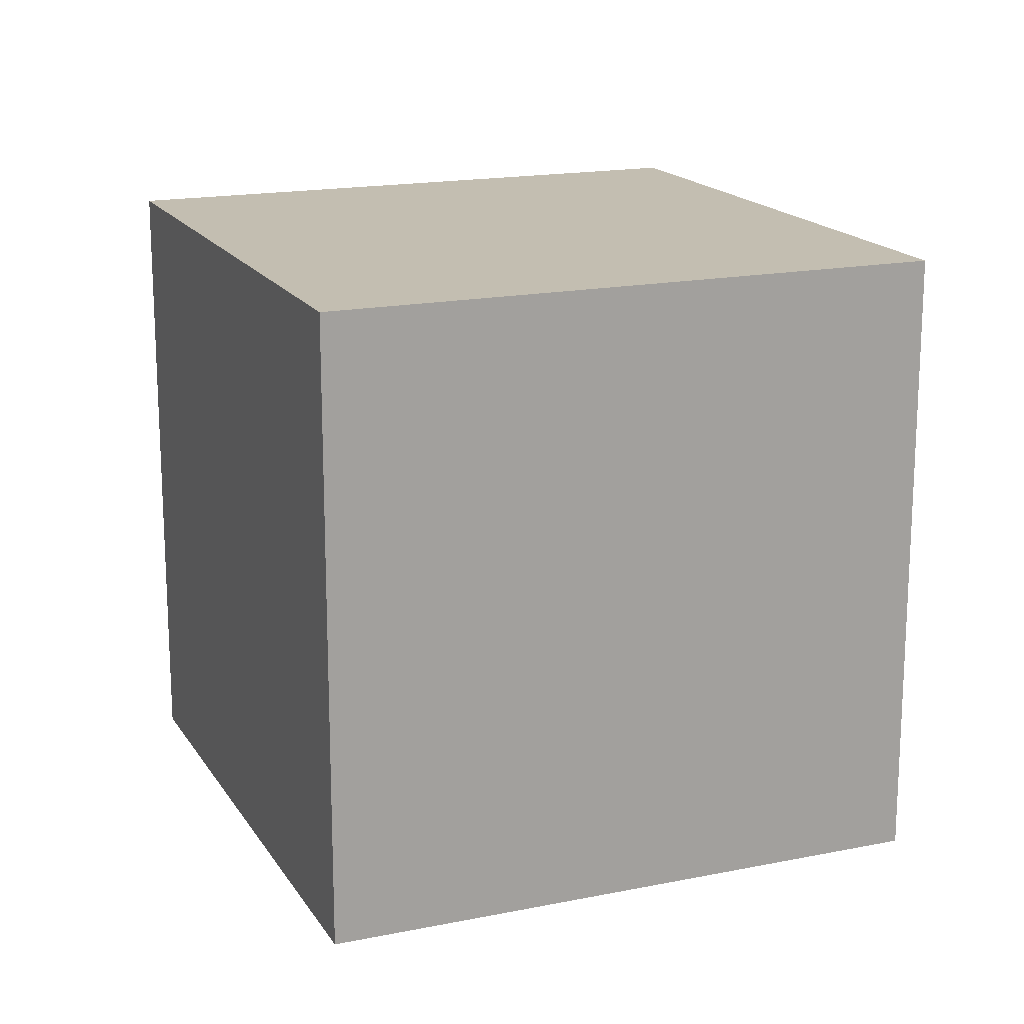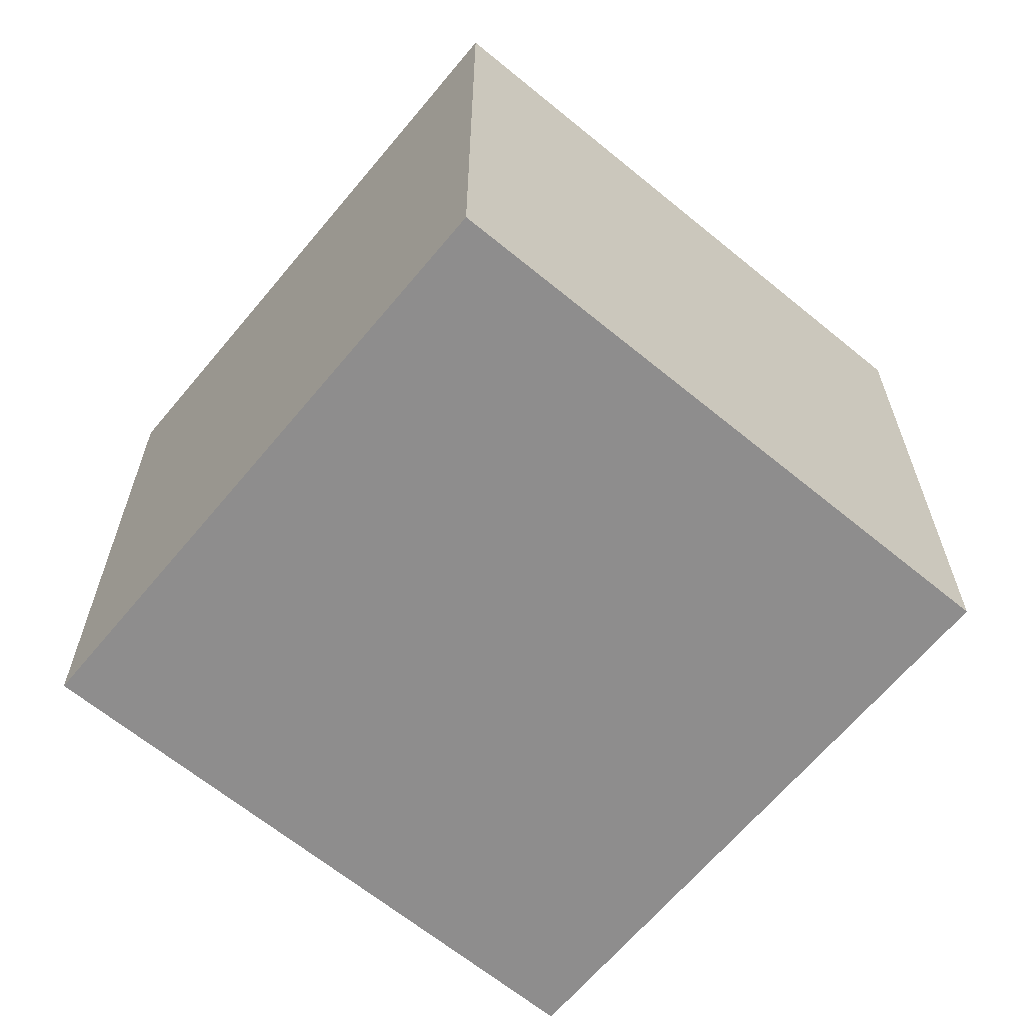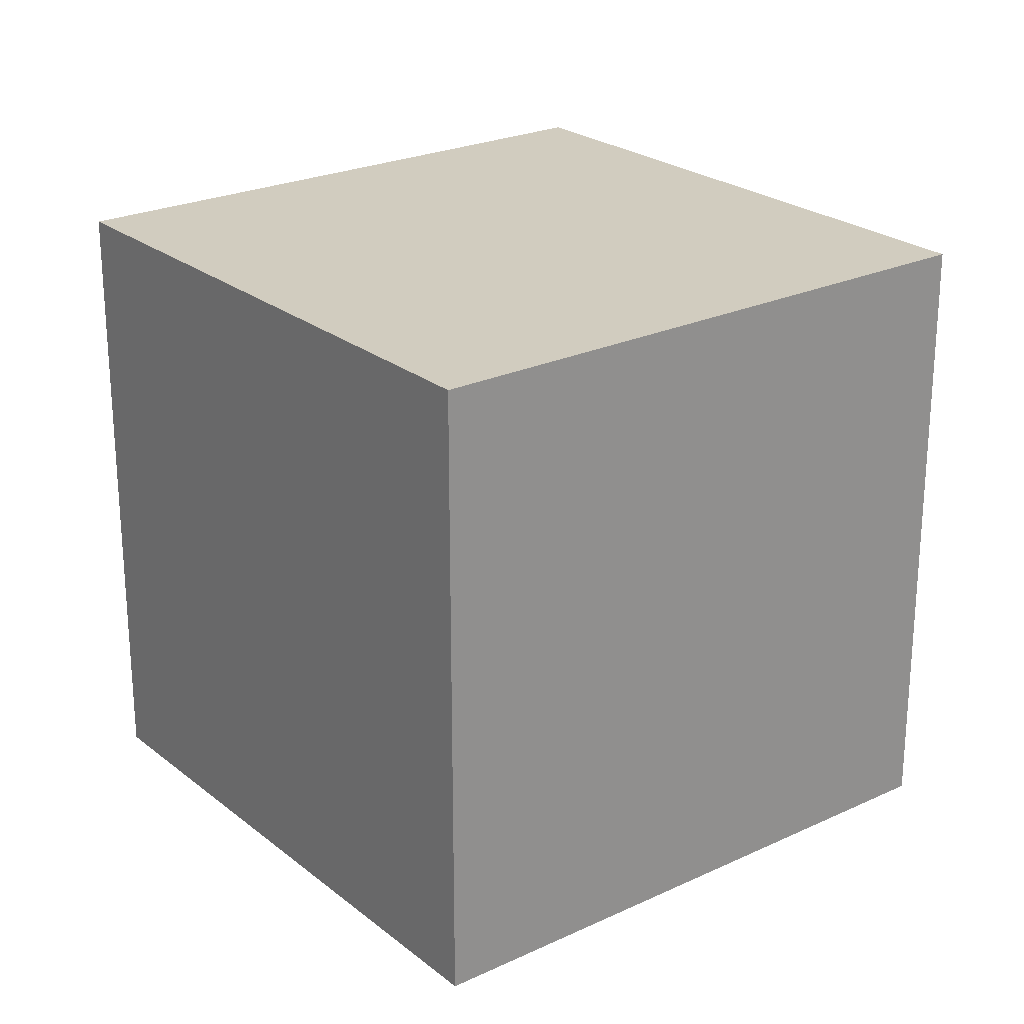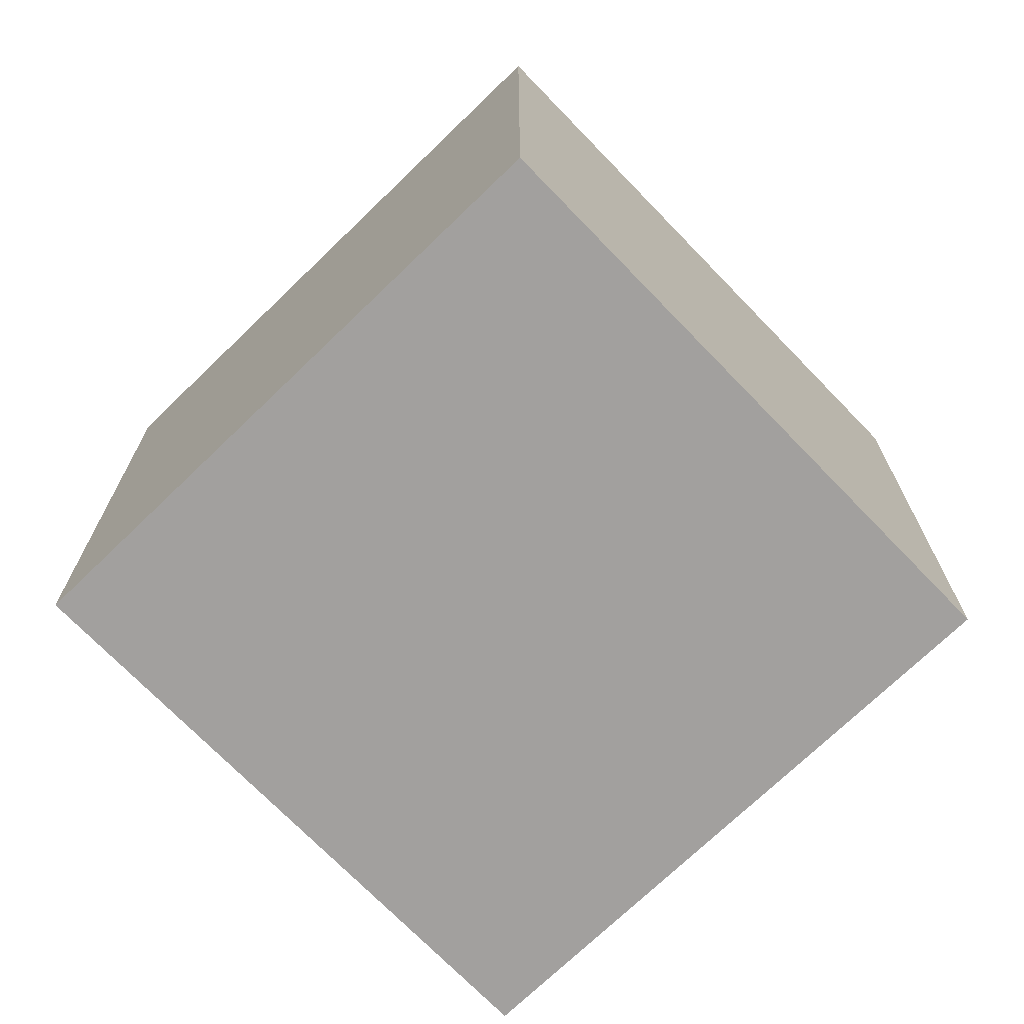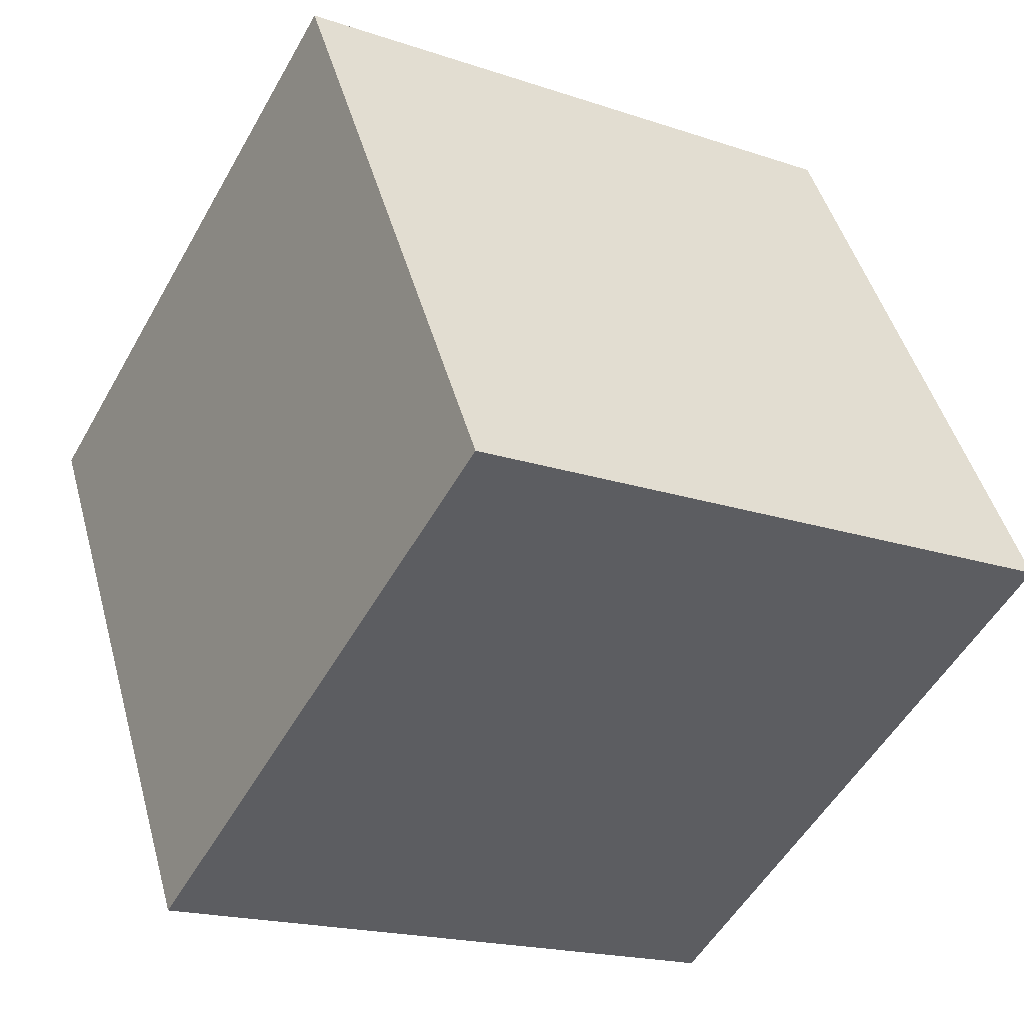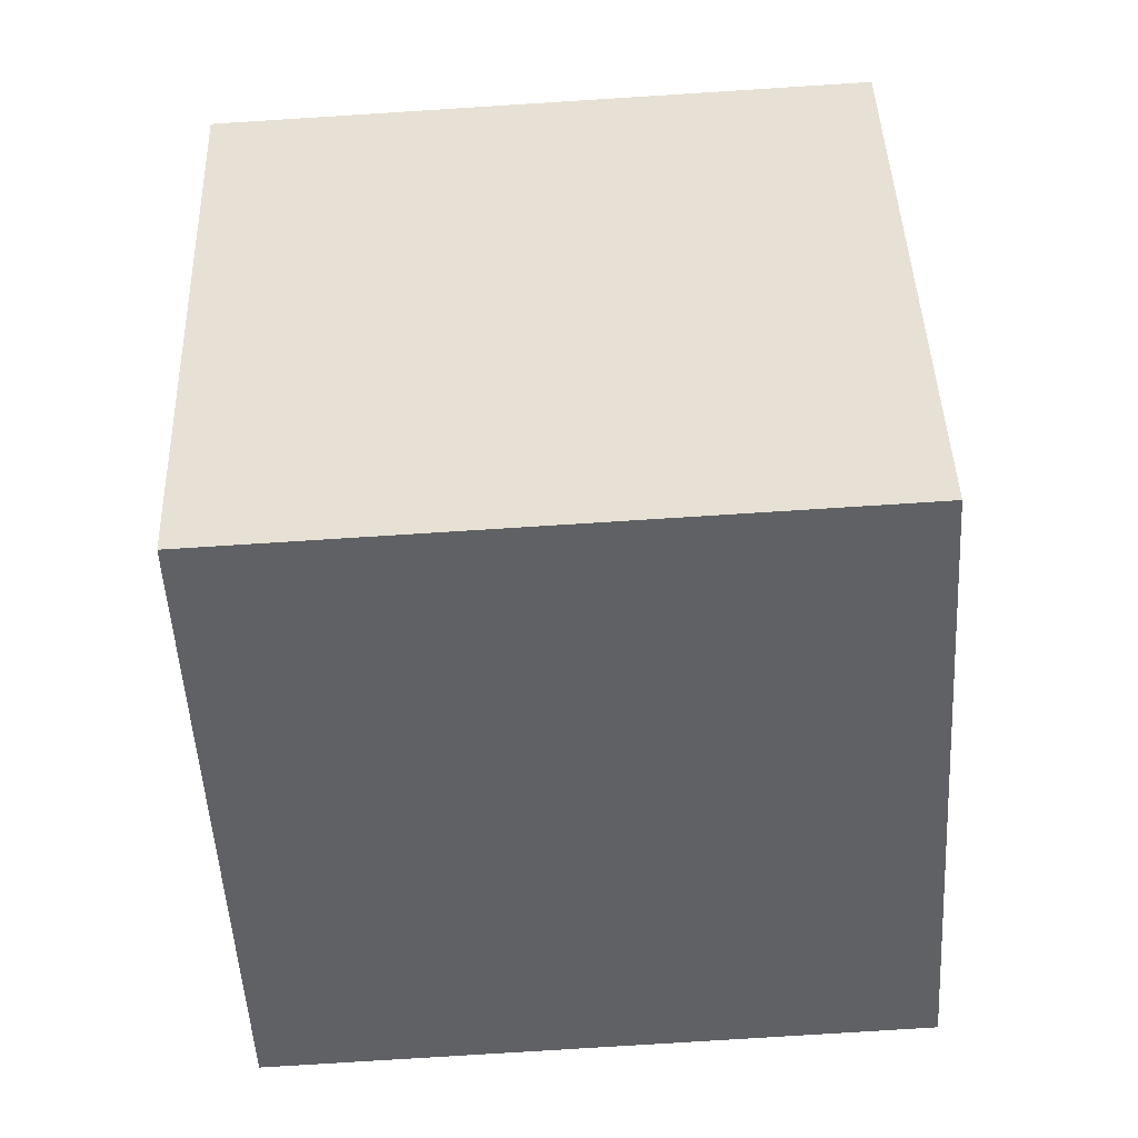
<metadata>
{"format":"obj","ext":"obj","renderer":"f3d","projection":"perspective","resolution":1024,"background":"white","views":[{"elev":17.2,"azim":129.0,"up":"+Y"},{"elev":-64.7,"azim":111.5,"up":"+Y"},{"elev":24.1,"azim":-156.6,"up":"+Y"},{"elev":-71.9,"azim":-74.8,"up":"+Y"},{"elev":-18.5,"azim":56.9,"up":"+Z"},{"elev":-78.3,"azim":-86.4,"up":"+Z"}]}
</metadata>
<code>
o Cube.037_Cube.041
v 9.535 4.665 37.95
v 8.269 4.665 40.25
v 9.535 7.289 37.95
v 7.237 4.665 36.68
v 5.971 4.665 38.98
v 7.237 7.289 36.68
v 5.971 7.289 38.98
v 8.269 7.289 40.25
f 5 1 2
f 3 2 1
f 6 1 4
f 7 4 5
f 7 3 6
f 8 5 2
f 5 4 1
f 3 8 2
f 6 3 1
f 7 6 4
f 7 8 3
f 8 7 5

</code>
